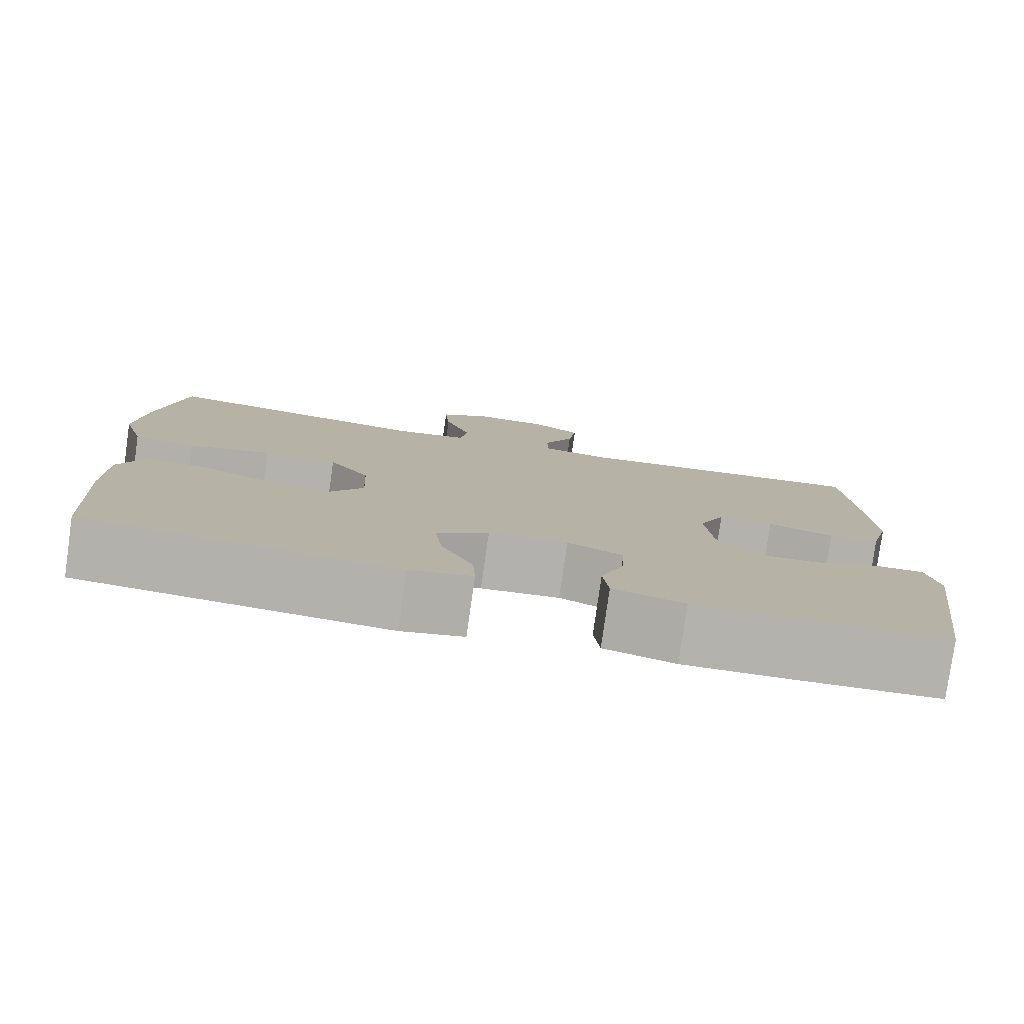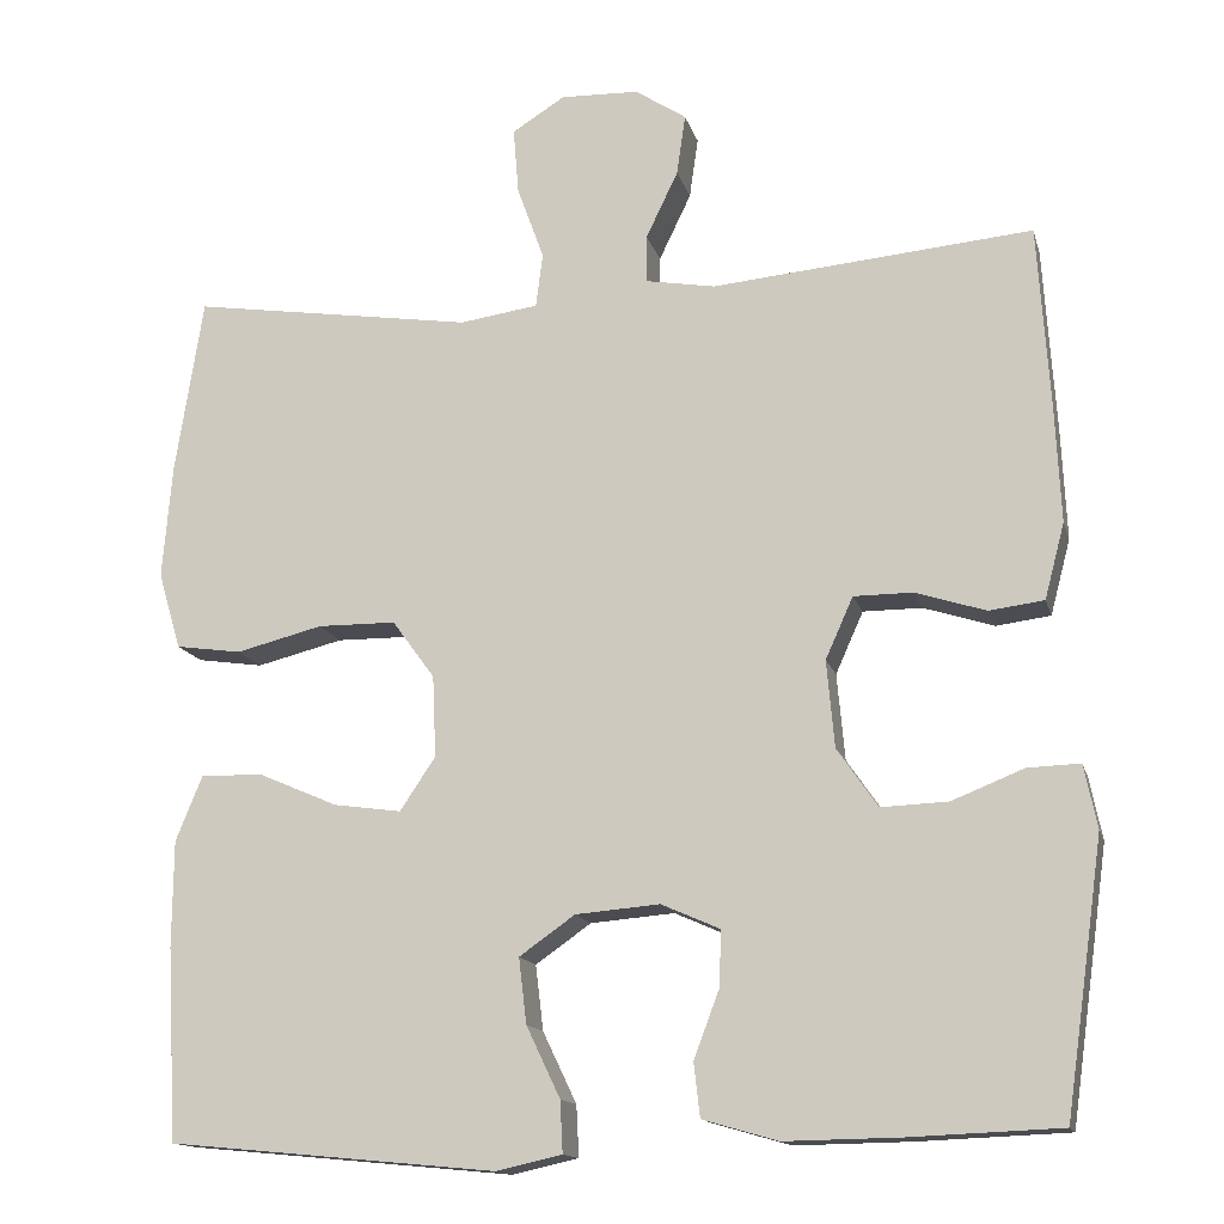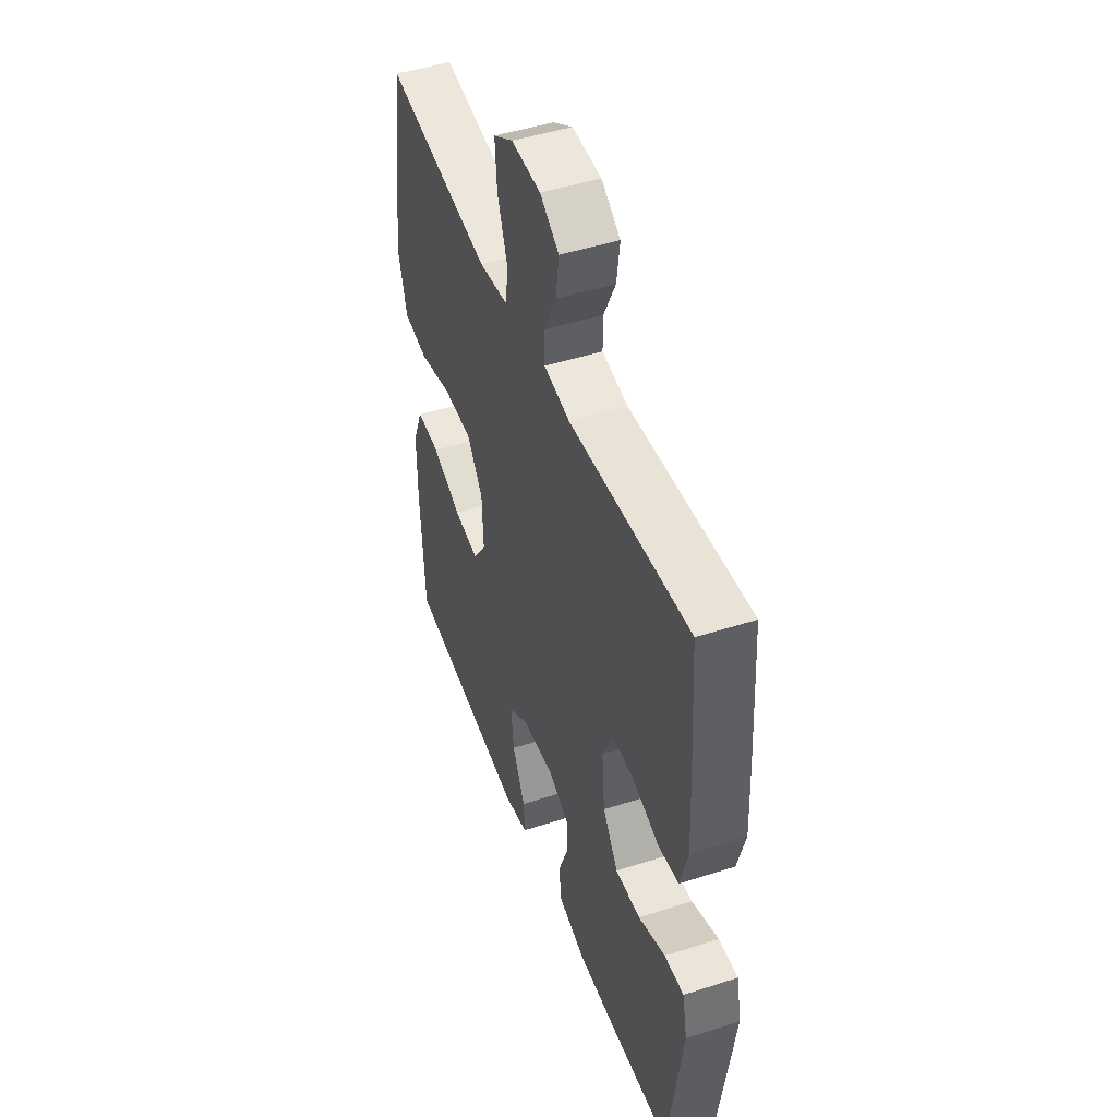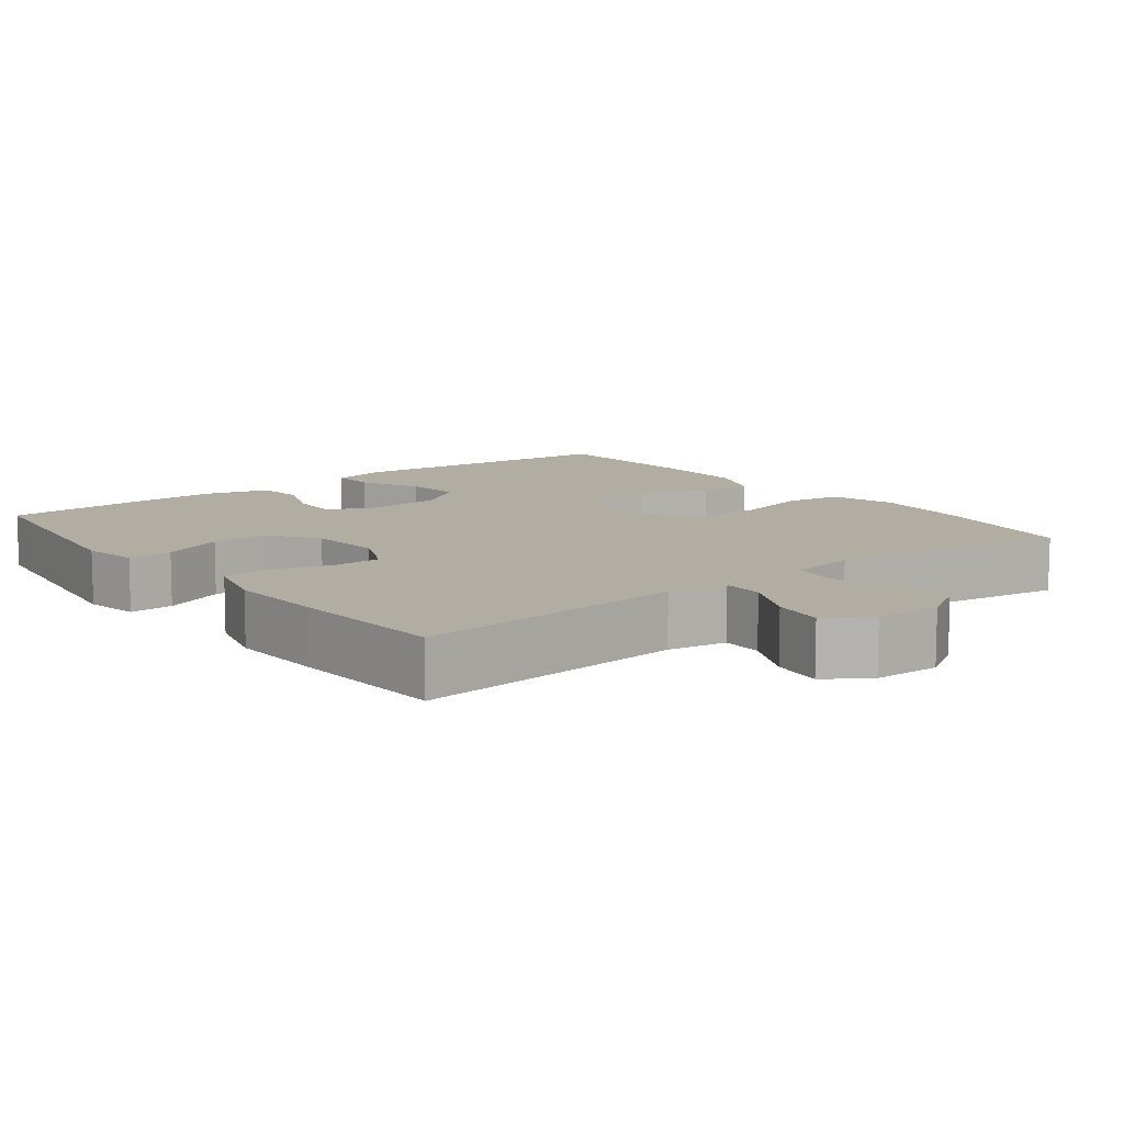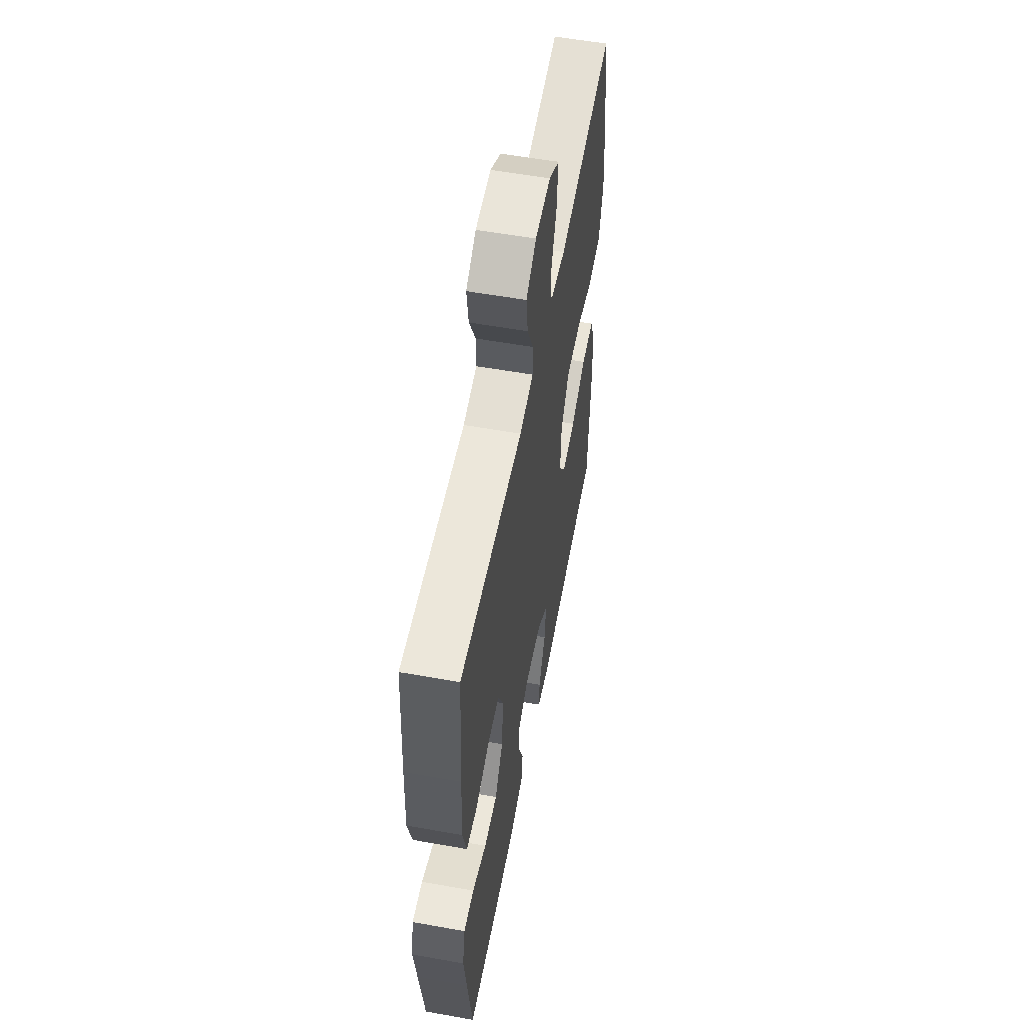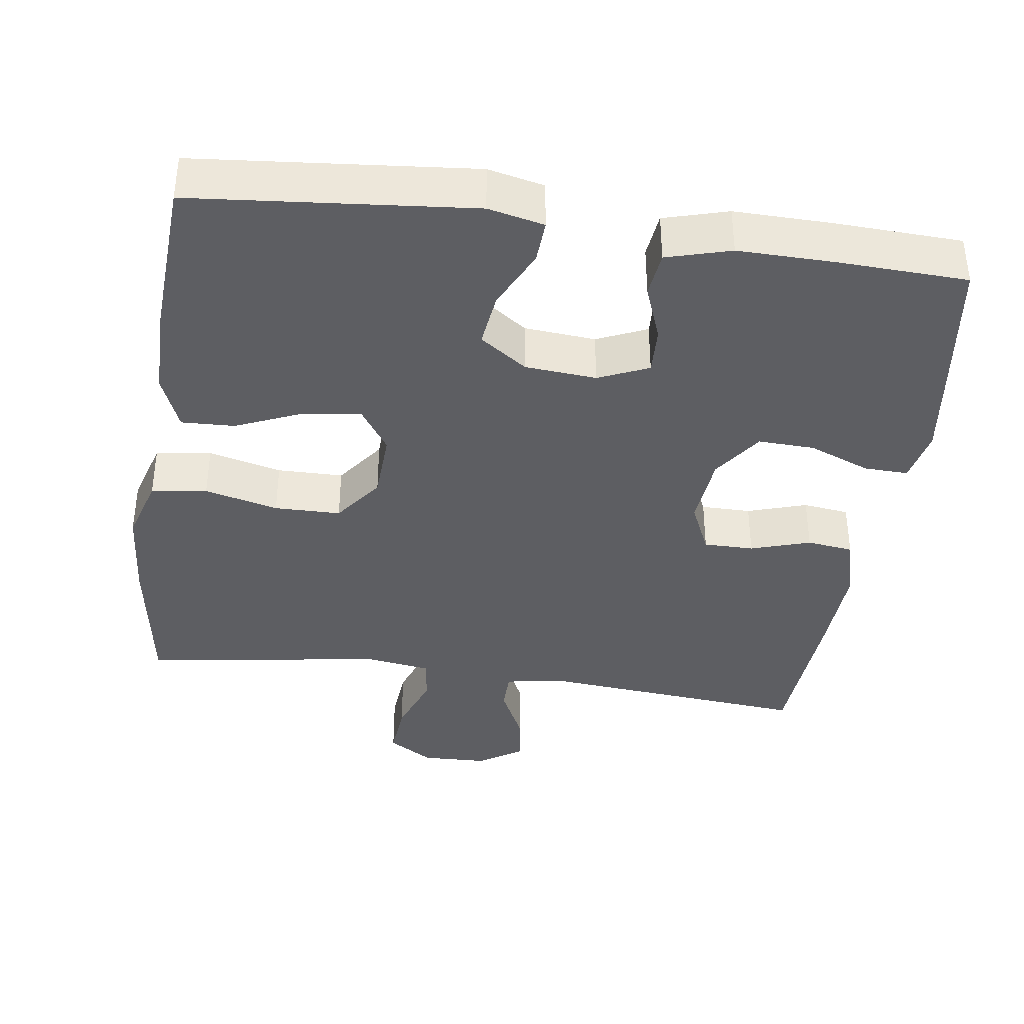
<metadata>
{"format":"obj","ext":"obj","renderer":"f3d","projection":"perspective","resolution":1024,"background":"white","views":[{"elev":-79.5,"azim":171.9,"up":"+Z"},{"elev":-14.5,"azim":-166.0,"up":"+Z"},{"elev":47.4,"azim":-110.0,"up":"+Z"},{"elev":10.6,"azim":-37.7,"up":"+Y"},{"elev":56.3,"azim":-79.4,"up":"+Z"},{"elev":-38.3,"azim":171.8,"up":"+Y"}]}
</metadata>
<code>
v 0.5 0.07 0.5
v 0.532 0.07 0.296
v 0.543 0.07 0.165
v 0.517 0.07 0.076
v 0.441 0.07 0.065
v 0.341 0.07 0.09
v 0.251 0.07 0.089
v 0.202 0.07 0.022
v 0.198 0.07 -0.072
v 0.239 0.07 -0.133
v 0.317 0.07 -0.122
v 0.407 0.07 -0.083
v 0.48 0.07 -0.08
v 0.511 0.07 -0.156
v 0.512 0.07 -0.279
v 0.5 0.07 -0.5
v 0.122 0.07 -0.536
v 0.046 0.07 -0.519
v 0.049 0.07 -0.46
v 0.088 0.07 -0.378
v 0.097 0.07 -0.303
v 0.033 0.07 -0.258
v -0.064 0.07 -0.25
v -0.132 0.07 -0.28
v -0.129 0.07 -0.345
v -0.1 0.07 -0.422
v -0.107 0.07 -0.484
v -0.194 0.07 -0.509
v -0.327 0.07 -0.507
v -0.5 0.07 -0.5
v -0.528 0.07 -0.303
v -0.544 0.07 -0.188
v -0.529 0.07 -0.115
v -0.469 0.07 -0.117
v -0.386 0.07 -0.15
v -0.309 0.07 -0.153
v -0.262 0.07 -0.085
v -0.253 0.07 0.015
v -0.285 0.07 0.086
v -0.353 0.07 0.086
v -0.434 0.07 0.06
v -0.497 0.07 0.068
v -0.52 0.07 0.155
v -0.514 0.07 0.286
v -0.5 0.07 0.5
v -0.131 0.07 0.467
v -0.051 0.07 0.481
v -0.051 0.07 0.536
v -0.088 0.07 0.613
v -0.098 0.07 0.683
v -0.039 0.07 0.722
v 0.051 0.07 0.725
v 0.112 0.07 0.687
v 0.106 0.07 0.611
v 0.075 0.07 0.525
v 0.083 0.07 0.463
v 0.173 0.07 0.45
v 0.5 0 0.5
v 0.532 0 0.296
v 0.543 0 0.165
v 0.517 0 0.076
v 0.441 0 0.065
v 0.341 0 0.09
v 0.251 0 0.089
v 0.202 0 0.022
v 0.198 0 -0.072
v 0.239 0 -0.133
v 0.317 0 -0.122
v 0.407 0 -0.083
v 0.48 0 -0.08
v 0.511 0 -0.156
v 0.512 0 -0.279
v 0.5 0 -0.5
v 0.122 0 -0.536
v 0.046 0 -0.519
v 0.049 0 -0.46
v 0.088 0 -0.378
v 0.097 0 -0.303
v 0.033 0 -0.258
v -0.064 0 -0.25
v -0.132 0 -0.28
v -0.129 0 -0.345
v -0.1 0 -0.422
v -0.107 0 -0.484
v -0.194 0 -0.509
v -0.327 0 -0.507
v -0.5 0 -0.5
v -0.528 0 -0.303
v -0.544 0 -0.188
v -0.529 0 -0.115
v -0.469 0 -0.117
v -0.386 0 -0.15
v -0.309 0 -0.153
v -0.262 0 -0.085
v -0.253 0 0.015
v -0.285 0 0.086
v -0.353 0 0.086
v -0.434 0 0.06
v -0.497 0 0.068
v -0.52 0 0.155
v -0.514 0 0.286
v -0.5 0 0.5
v -0.131 0 0.467
v -0.051 0 0.481
v -0.051 0 0.536
v -0.088 0 0.613
v -0.098 0 0.683
v -0.039 0 0.722
v 0.051 0 0.725
v 0.112 0 0.687
v 0.106 0 0.611
v 0.075 0 0.525
v 0.083 0 0.463
v 0.173 0 0.45
f 53 54 55
f 52 53 55
f 51 52 55
f 50 51 55
f 49 50 55
f 48 49 55
f 47 48 55 56
f 46 47 56 57
f 44 45 46
f 43 44 46
f 42 43 46
f 41 42 46
f 40 41 46
f 39 40 46 57
f 33 34 35
f 32 33 35
f 31 32 35
f 30 31 35
f 29 30 35
f 28 29 35
f 27 28 35
f 26 27 35
f 25 26 35
f 24 25 35 36
f 23 24 36 37
f 18 19 20
f 17 18 20
f 16 17 20
f 15 16 20
f 14 15 20
f 13 14 20
f 12 13 20
f 11 12 20
f 10 11 20 21
f 9 10 21 22
f 4 5 6
f 3 4 6
f 2 3 6
f 1 2 6
f 57 1 6
f 57 6 7
f 57 7 8
f 39 57 8
f 38 39 8
f 23 37 38
f 22 23 38
f 9 22 38
f 8 9 38
f 112 111 110
f 112 110 109
f 112 109 108
f 112 108 107
f 112 107 106
f 112 106 105
f 113 112 105 104
f 114 113 104 103
f 103 102 101
f 103 101 100
f 103 100 99
f 103 99 98
f 103 98 97
f 114 103 97 96
f 92 91 90
f 92 90 89
f 92 89 88
f 92 88 87
f 92 87 86
f 92 86 85
f 92 85 84
f 92 84 83
f 92 83 82
f 93 92 82 81
f 94 93 81 80
f 77 76 75
f 77 75 74
f 77 74 73
f 77 73 72
f 77 72 71
f 77 71 70
f 77 70 69
f 77 69 68
f 78 77 68 67
f 79 78 67 66
f 63 62 61
f 63 61 60
f 63 60 59
f 63 59 58
f 63 58 114
f 64 63 114
f 65 64 114
f 65 114 96
f 65 96 95
f 95 94 80
f 95 80 79
f 95 79 66
f 95 66 65
f 1 58 59 2
f 2 59 60 3
f 3 60 61 4
f 4 61 62 5
f 5 62 63 6
f 6 63 64 7
f 7 64 65 8
f 8 65 66 9
f 9 66 67 10
f 10 67 68 11
f 11 68 69 12
f 12 69 70 13
f 13 70 71 14
f 14 71 72 15
f 15 72 73 16
f 16 73 74 17
f 17 74 75 18
f 18 75 76 19
f 19 76 77 20
f 20 77 78 21
f 21 78 79 22
f 22 79 80 23
f 23 80 81 24
f 24 81 82 25
f 25 82 83 26
f 26 83 84 27
f 27 84 85 28
f 28 85 86 29
f 29 86 87 30
f 30 87 88 31
f 31 88 89 32
f 32 89 90 33
f 33 90 91 34
f 34 91 92 35
f 35 92 93 36
f 36 93 94 37
f 37 94 95 38
f 38 95 96 39
f 39 96 97 40
f 40 97 98 41
f 41 98 99 42
f 42 99 100 43
f 43 100 101 44
f 44 101 102 45
f 45 102 103 46
f 46 103 104 47
f 47 104 105 48
f 48 105 106 49
f 49 106 107 50
f 50 107 108 51
f 51 108 109 52
f 52 109 110 53
f 53 110 111 54
f 54 111 112 55
f 55 112 113 56
f 56 113 114 57
f 57 114 58 1

</code>
